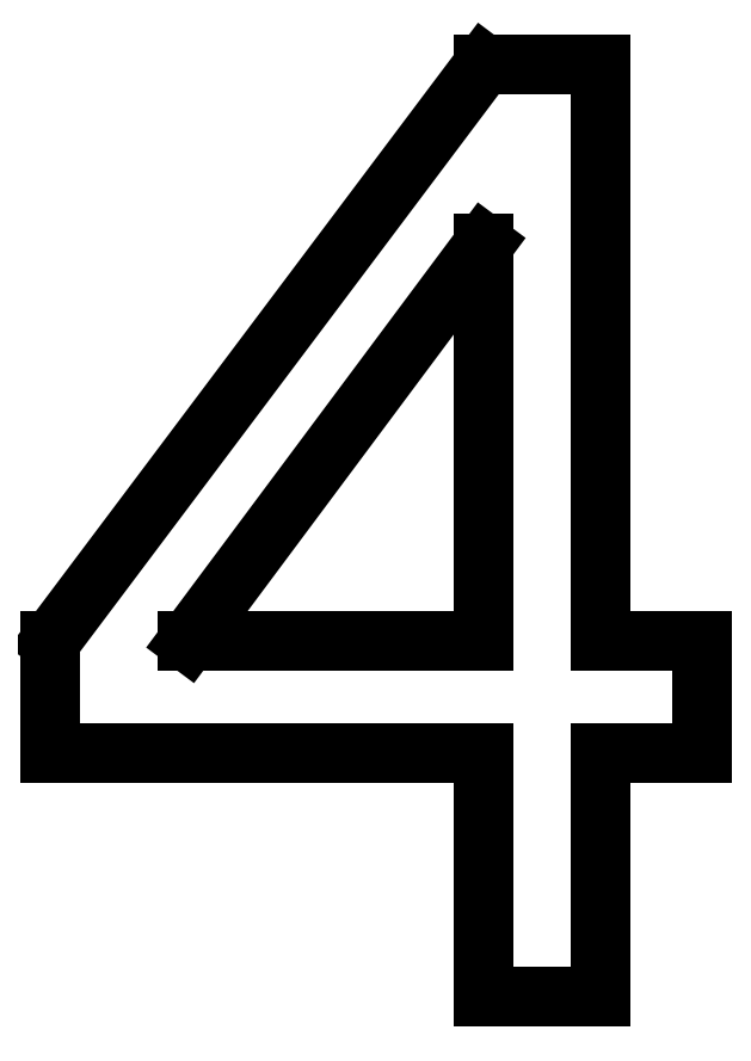
<metadata>
{"format":"dxf","ext":"dxf","renderer":"ezdxf+matplotlib","layout":"modelspace","background":"white","min_lineweight":24,"dpi":150}
</metadata>
<code>
0
SECTION
2
ENTITIES
0
LINE
8
0
10
3.375
20
6.347
30
0
11
3.375
21
8.958
31
0
0
LINE
8
0
10
3.375
20
8.958
30
0
11
1.431
21
6.347
31
0
0
LINE
8
0
10
1.431
20
6.347
30
0
11
3.375
21
6.347
31
0
0
LINE
8
0
10
3.375
20
4.014
30
0
11
3.375
21
5.611
31
0
0
LINE
8
0
10
3.375
20
5.611
30
0
11
0.5278
21
5.611
31
0
0
LINE
8
0
10
0.5278
20
5.611
30
0
11
0.5278
21
6.347
31
0
0
LINE
8
0
10
0.5278
20
6.347
30
0
11
3.375
21
10.14
31
0
0
LINE
8
0
10
3.375
20
10.14
30
0
11
4.139
21
10.14
31
0
0
LINE
8
0
10
4.139
20
10.14
30
0
11
4.139
21
6.347
31
0
0
LINE
8
0
10
4.139
20
6.347
30
0
11
4.806
21
6.347
31
0
0
LINE
8
0
10
4.806
20
6.347
30
0
11
4.806
21
5.611
31
0
0
LINE
8
0
10
4.806
20
5.611
30
0
11
4.139
21
5.611
31
0
0
LINE
8
0
10
4.139
20
5.611
30
0
11
4.139
21
4.014
31
0
0
LINE
8
0
10
4.139
20
4.014
30
0
11
3.375
21
4.014
31
0
0
ENDSEC
0
EOF

</code>
